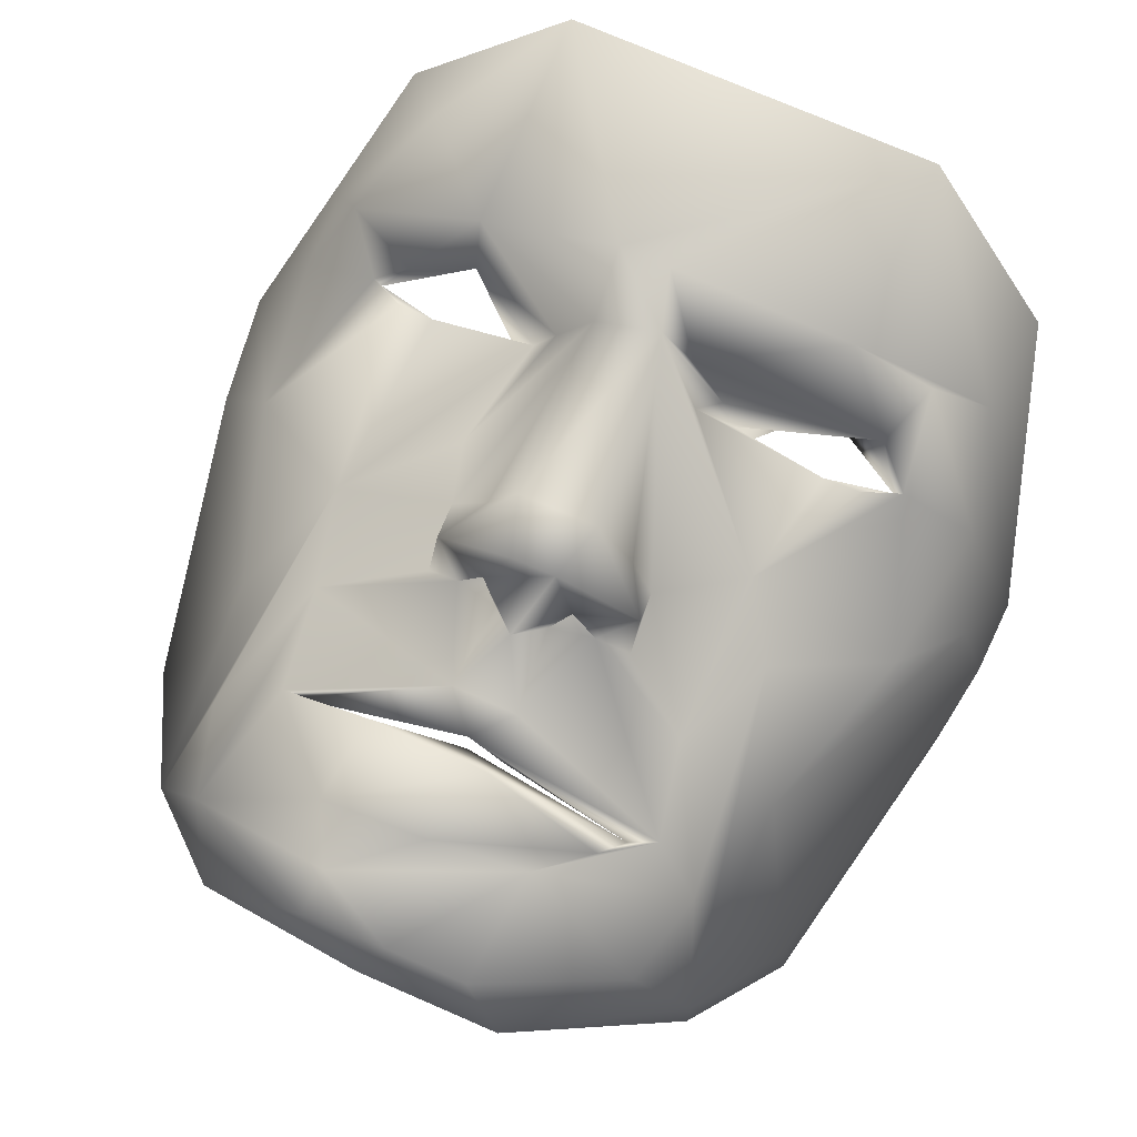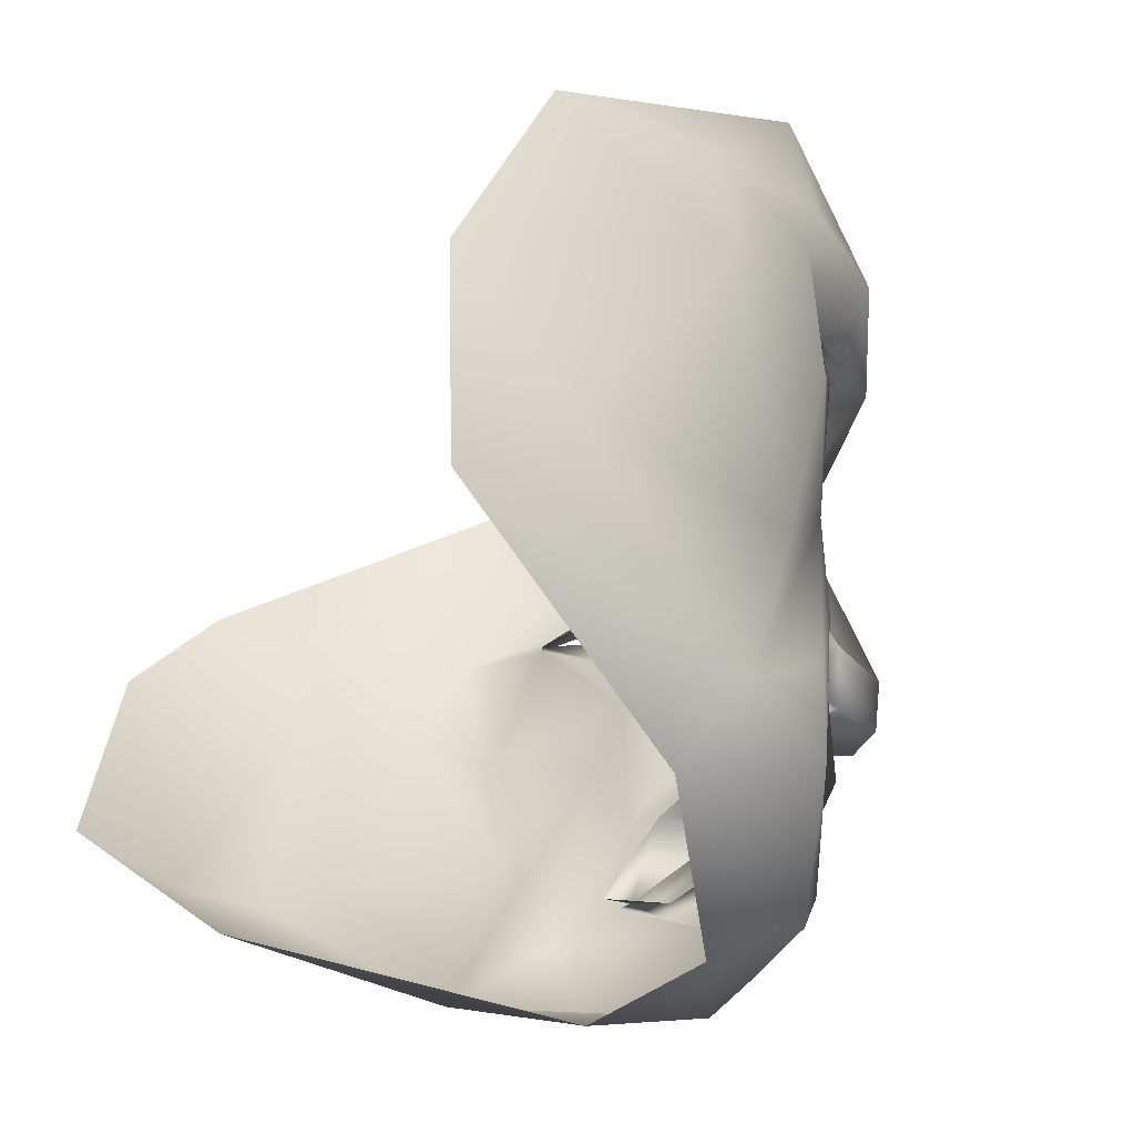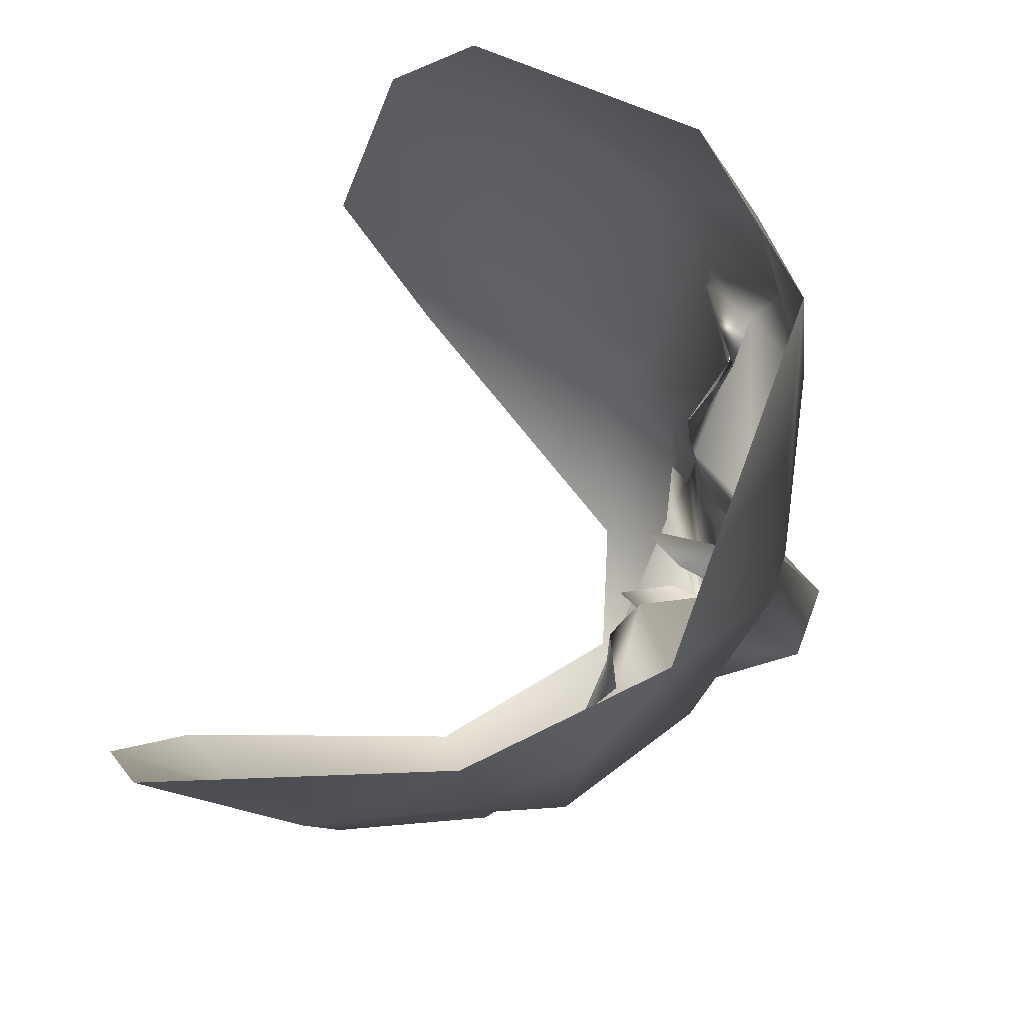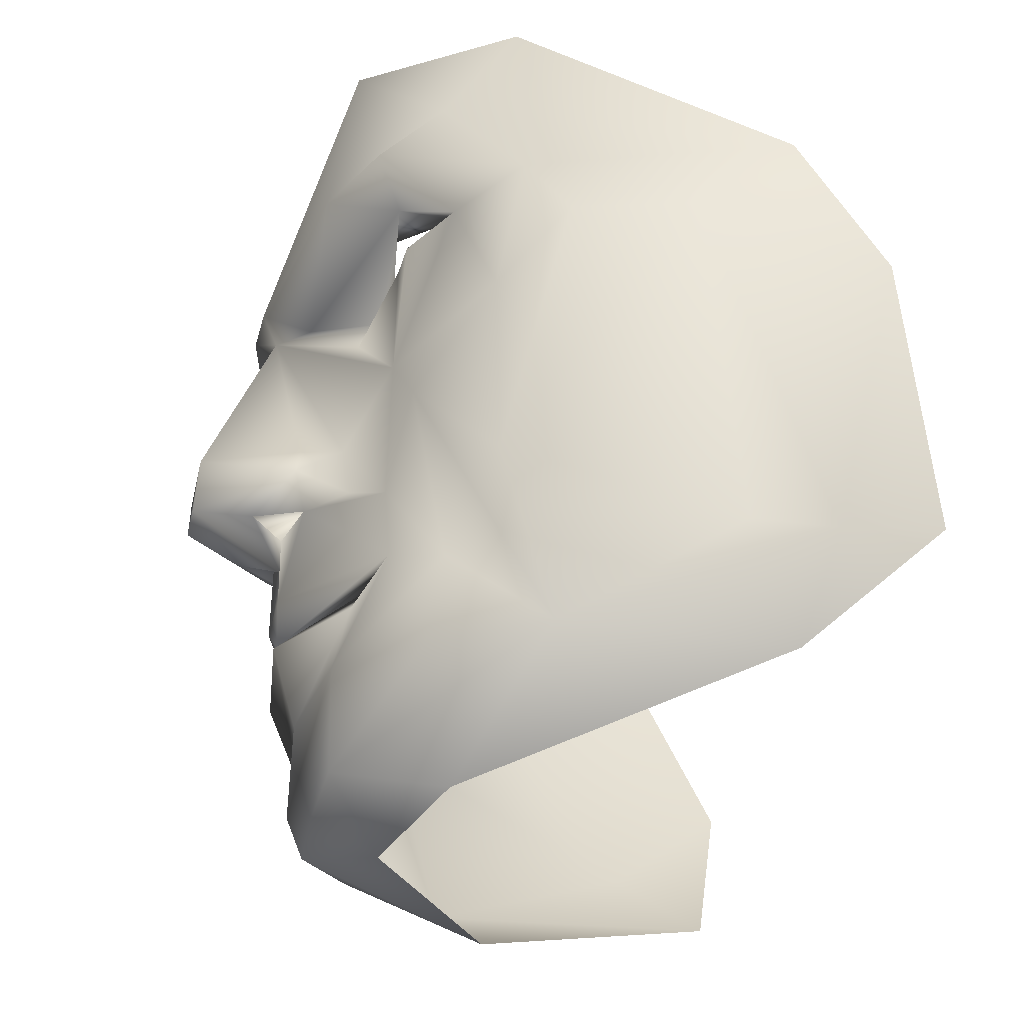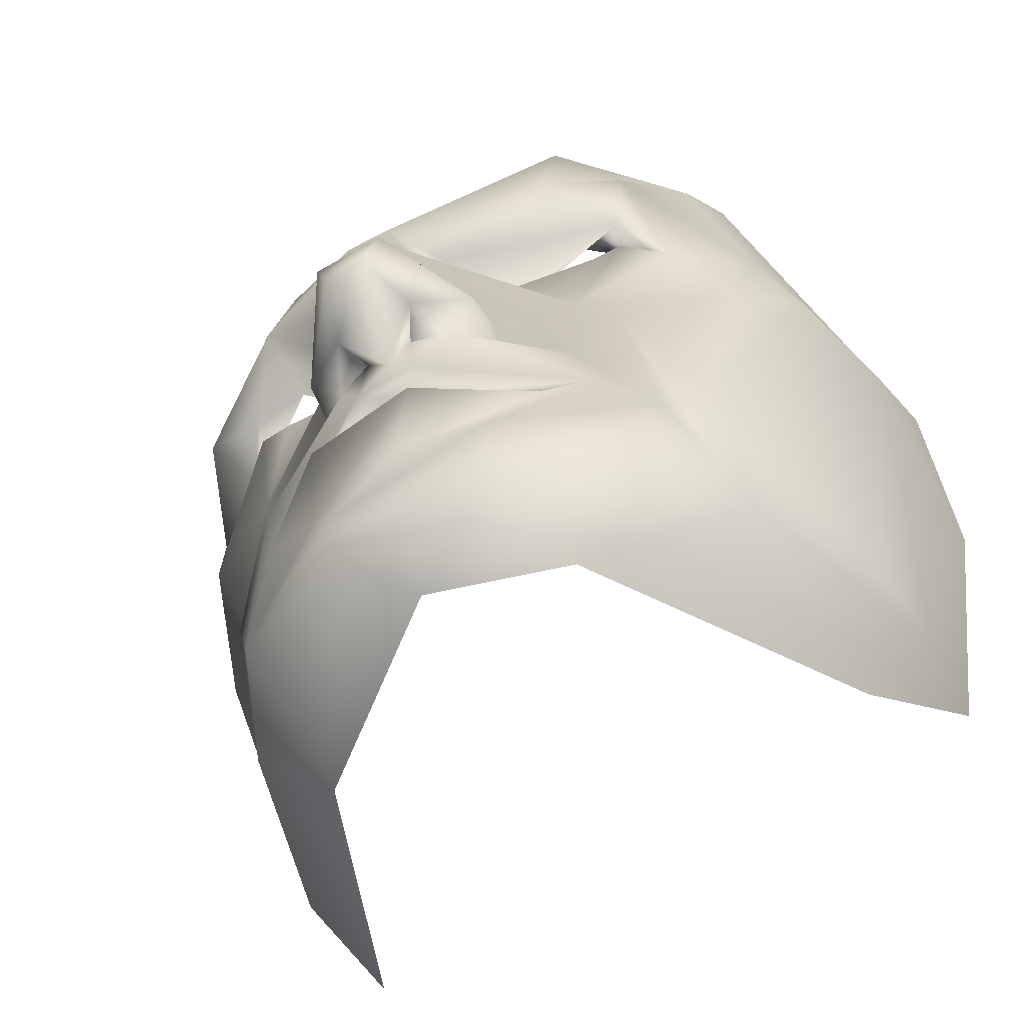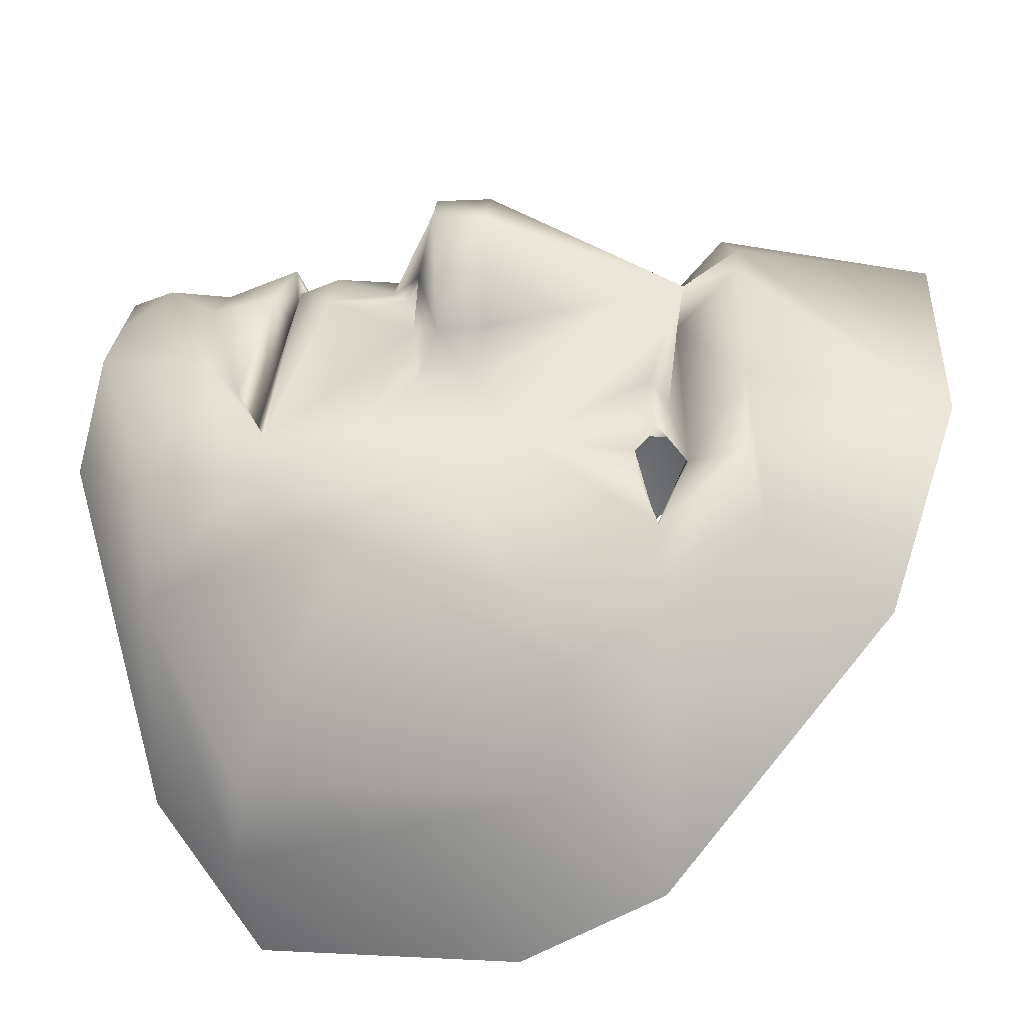
<metadata>
{"format":"obj","ext":"obj","renderer":"f3d","projection":"perspective","resolution":1024,"background":"white","views":[{"elev":77.8,"azim":22.9,"up":"+Z"},{"elev":-44.6,"azim":-119.9,"up":"+Y"},{"elev":76.6,"azim":-69.8,"up":"+Y"},{"elev":-39.4,"azim":77.1,"up":"+Y"},{"elev":-67.4,"azim":29.8,"up":"+Y"},{"elev":26.0,"azim":94.5,"up":"+Z"}]}
</metadata>
<code>
v  3.213 8.607 1.361
v  -3.282 8.607 1.361
v  -0.9065 4.898 2.591
v  -1.447 -6.549 0.9488
v  -3.611 -6.57 -2.741
v  -0.4168 -6.972 -0.225
v  -3.415 -1.645 0.4983
v  -1.849 0.3153 1.258
v  -3.841 0.0429 0.1628
v  3.748 0.0429 0.1628
v  2.922 -1.656 0.4437
v  4.089 -3.801 -0.4065
v  1.613 -2.438 0.2601
v  2.77 -3.478 0.379
v  0.5417 -3.181 1.255
v  4.721 -5.312 -2.123
v  5.908 -3.583 -5.164
v  4.705 -1.797 -1.2
v  -0.8937 3.861 1.7
v  -2.105 1.338 1.163
v  1.614 0.2582 1.048
v  2.976 1.247 0.4059
v  0.2207 3.944 2.288
v  -3.886 -5.469 -0.1846
v  -6.471 -3.129 -6.151
v  -4.855 -5.388 -2.123
v  -4.842 -1.826 -1.2
v  7.198 1.525 -7.665
v  7.208 2.292 -4.145
v  6.069 -3.648 -6.661
v  -0.0345 4.892 2.561
v  3.094 5.077 1.828
v  1.121 -0.8686 1.633
v  0.4761 -2.489 1.909
v  3.236 -3.28 0.3937
v  -1.272 0.4466 1.789
v  -0.6856 0.3832 3.537
v  -3.158 4.267 0.5799
v  -3.202 4.636 1.928
v  -4.182 3.841 0.5876
v  -6.919 1.466 -3.355
v  1.343 -6.533 0.9488
v  2.004 -6.966 -0.9848
v  -1.624 -3.413 1.674
v  -0.0886 -3.176 1.098
v  -3.025 -3.412 0.379
v  4.103 4.151 0.5876
v  0.8248 3.861 1.7
v  1.442 3.759 0.4573
v  4.822 -5.272 -6.258
v  -3.499 3.219 0.4565
v  -1.804 3.499 0.2819
v  -1.511 3.759 0.4573
v  0.6167 0.3832 3.537
v  1.2 0.4466 1.789
v  0.7046 -0.8108 2.5
v  0.3306 -0.5758 3.572
v  -0.1061 -1.373 1.838
v  -5.846 7.649 -1.258
v  -7.492 2.656 -6.997
v  -7.218 3.46 -3.78
v  -4.846 6.474 0.5604
v  -1.804 -0.7476 0.9031
v  -1.228 -0.8686 1.633
v  -0.7869 -0.8108 2.5
v  -0.3996 -0.5758 3.572
v  -1.765 -0.3885 1.89
v  5.666 1.135 -0.9189
v  4.733 3.693 -0.3142
v  5.501 5.501 0.0676
v  4.503 5.122 1.078
v  6.08 3.777 -1.339
v  2.979 -3.391 -0.0322
v  1.836 -4.019 0.5796
v  -3.234 -3.379 -0.0322
v  -0.0768 -3.089 1.81
v  -5.439 4.482 0.4568
v  -4.802 3.693 -0.3142
v  -6.149 3.777 -1.339
v  -5.735 1.135 -0.9189
v  -1.898 -4.782 1.002
v  -1.375 -5.798 1.269
v  1.569 -4.559 1.03
v  -0.0704 -4.755 1.403
v  -0.6184 -2.464 1.909
v  0.3976 -1.052 1.922
v  -4.322 -3.871 -0.4065
v  -3.237 -3.37 0.4449
v  7.391 4.036 -5.996
v  1.087 3.4 0.7889
v  -6.833 -1.152 -8.372
v  1.669 -0.3885 1.89
v  3.682 -5.389 -0.1846
v  -0.0868 -3.814 1.135
v  -5.682 -4.509 -7.627
v  0.6319 0.2666 -0.0385
v  0.1642 -0.3924 2.623
v  0.1639 0.3293 0.8574
v  -6.091 5.045 -1.039
v  0.4381 -3.501 1.92
v  -0.0387 -6.519 0.9952
v  2.406 -3.88 0.871
v  -2.147 3.434 0.1326
v  -4.119 3.249 0.4142
v  -0.4929 -1.052 1.922
v  -0.7056 0.2666 -0.0385
v  -0.2335 0.3293 0.8574
v  -0.2339 -0.3924 2.623
v  3.43 3.219 0.4565
v  4.05 3.249 0.4142
v  5.957 -3.256 -8.577
v  -2.059 -3.955 0.5796
v  1.735 3.499 0.2819
v  1.679 -0.7476 0.9031
v  -0.3135 -0.7113 2.24
v  -4.647 3.656 -0.3985
v  0.2352 -0.7113 2.24
v  3.089 4.267 0.5799
v  4.578 3.656 -0.3985
v  5.777 7.649 -1.258
v  6.618 2.296 -2.036
v  2.078 3.434 0.1326
o Face
g Face
f 1 2 3
f 4 5 6
f 7 8 9
f 10 11 12
f 13 14 15
f 16 17 18
f 19 20 8
f 21 22 23
f 24 5 4
f 25 26 27
f 28 29 30
f 31 32 1
f 33 34 35
f 36 37 19
f 38 39 40
f 27 41 25
f 16 42 43
f 44 45 46
f 16 18 10
f 47 48 49
f 50 30 16
f 51 9 52
f 53 20 19
f 23 54 55
f 56 57 58
f 59 60 61
f 62 39 2
f 63 7 64
f 65 66 67
f 68 69 22
f 70 71 72
f 14 73 74
f 75 13 76
f 77 40 39
f 78 79 80
f 81 24 82
f 82 83 84
f 85 64 7
f 86 58 34
f 9 87 7
f 88 24 81
f 72 89 70
f 23 22 90
f 91 25 41
f 55 54 92
f 11 33 35
f 35 12 11
f 12 83 93
f 69 72 71
f 48 47 32
f 45 74 94
f 95 5 26
f 86 33 96
f 33 86 34
f 92 57 56
f 33 97 98
f 69 71 47
f 79 61 80
f 61 99 59
f 74 45 14
f 45 100 14
f 6 101 4
f 101 83 82
f 1 32 70
f 31 48 32
f 53 19 39
f 100 84 102
f 88 81 44
f 7 88 85
f 24 88 7
f 103 51 52
f 39 38 53
f 80 104 78
f 65 67 64
f 105 64 85
f 106 64 105
f 107 108 64
f 54 23 37
f 66 65 57
f 90 22 109
f 22 69 110
f 80 41 27
f 9 27 26
f 30 50 111
f 111 28 30
f 94 112 45
f 109 113 90
f 47 49 113
f 8 36 19
f 67 63 64
f 12 93 16
f 10 12 16
f 26 25 95
f 91 95 25
f 17 29 18
f 72 69 68
f 79 78 77
f 99 62 59
f 33 92 56
f 33 114 92
f 102 14 100
f 83 12 35
f 46 45 112
f 64 108 65
f 115 107 105
f 2 59 62
f 2 39 3
f 39 19 3
f 38 103 52
f 76 46 75
f 112 75 46
f 40 116 38
f 116 78 104
f 6 43 42
f 56 97 33
f 86 98 117
f 19 37 23
f 3 19 23
f 26 87 9
f 24 26 5
f 92 114 21
f 22 21 11
f 85 46 76
f 35 34 76
f 118 47 113
f 118 119 47
f 42 16 93
f 93 83 42
f 82 84 81
f 81 84 100
f 8 63 67
f 7 63 8
f 110 69 119
f 69 47 119
f 104 80 9
f 27 9 80
f 85 58 105
f 58 57 65
f 100 44 81
f 44 100 45
f 52 20 53
f 52 53 38
f 14 13 73
f 16 43 50
f 107 106 105
f 64 106 107
f 86 96 98
f 98 96 33
f 41 60 91
f 116 40 78
f 40 77 78
f 89 120 70
f 70 120 1
f 76 14 35
f 102 35 14
f 18 121 68
f 10 18 68
f 113 122 118
f 113 109 122
f 41 80 61
f 61 60 41
f 67 37 36
f 67 36 8
f 68 121 72
f 89 72 121
f 110 119 109
f 110 109 22
f 51 116 104
f 9 51 104
f 57 92 54
f 57 54 37
f 35 102 83
f 84 83 102
f 29 28 89
f 4 82 24
f 4 101 82
f 21 55 92
f 23 55 21
f 33 11 114
f 21 114 11
f 31 23 48
f 49 48 23
f 13 15 76
f 14 76 15
f 117 56 86
f 58 86 56
f 44 46 88
f 46 85 88
f 71 70 32
f 71 32 47
f 37 67 66
f 37 66 57
f 105 65 115
f 65 105 58
f 34 85 76
f 58 85 34
f 3 31 1
f 31 3 23
f 7 87 24
f 26 24 87
f 42 101 6
f 42 83 101
f 29 17 30
f 30 17 16
f 121 18 29
f 121 29 89
f 99 61 79
f 99 79 77
f 23 90 49
f 49 90 113
f 117 97 56
f 97 117 98
f 65 108 115
f 107 115 108
f 20 9 8
f 9 20 52
f 62 77 39
f 62 99 77
f 11 10 22
f 22 10 68

</code>
